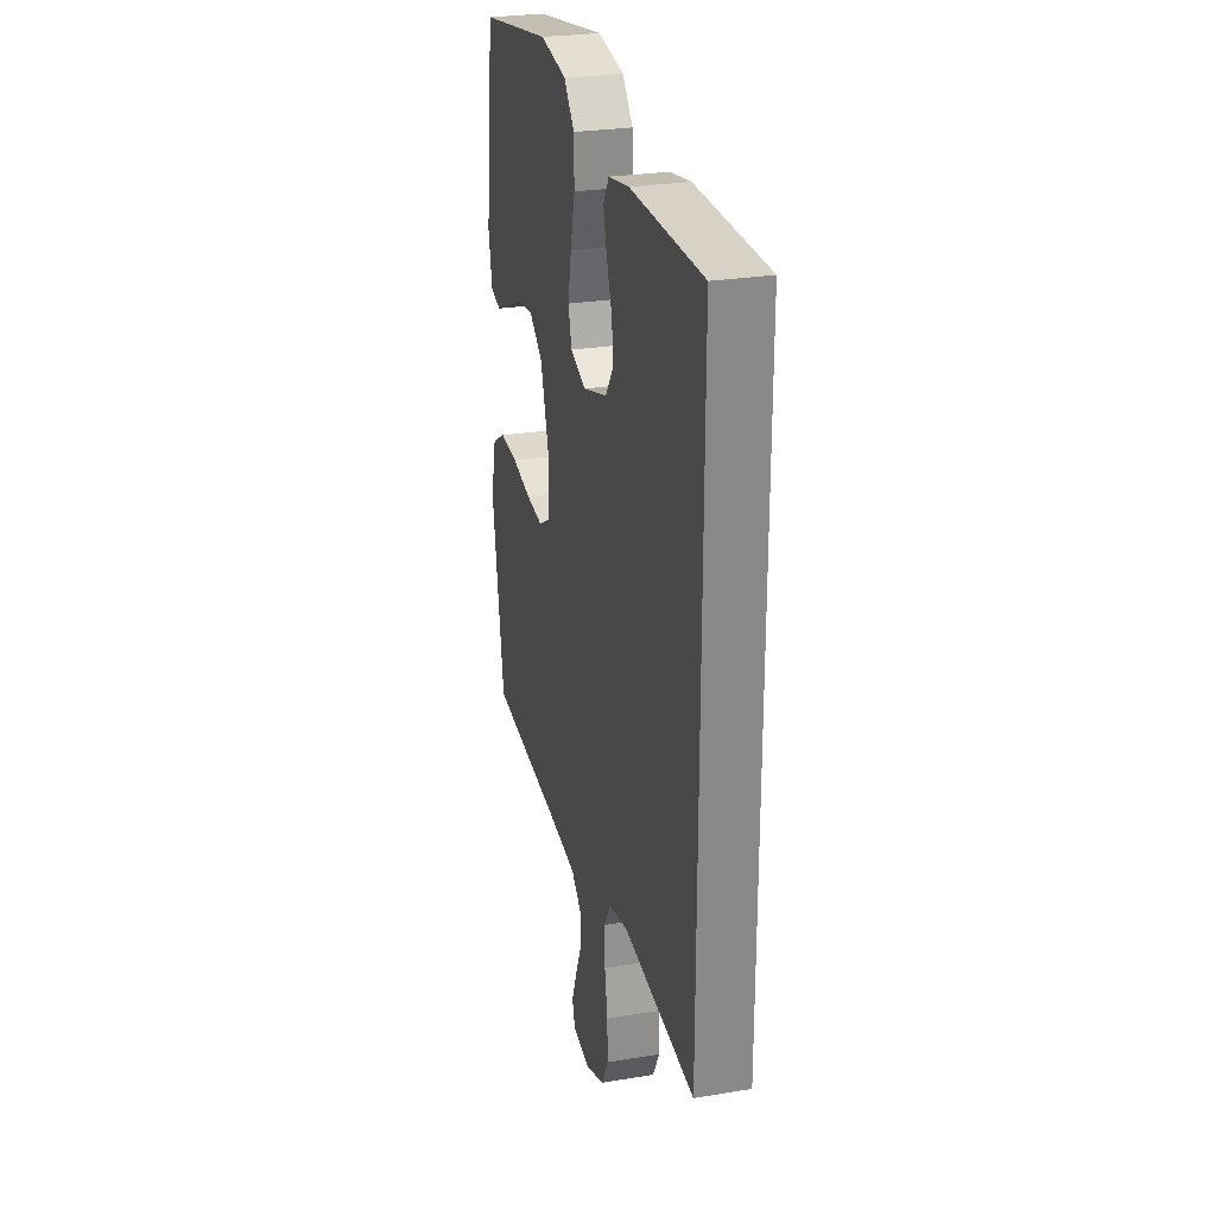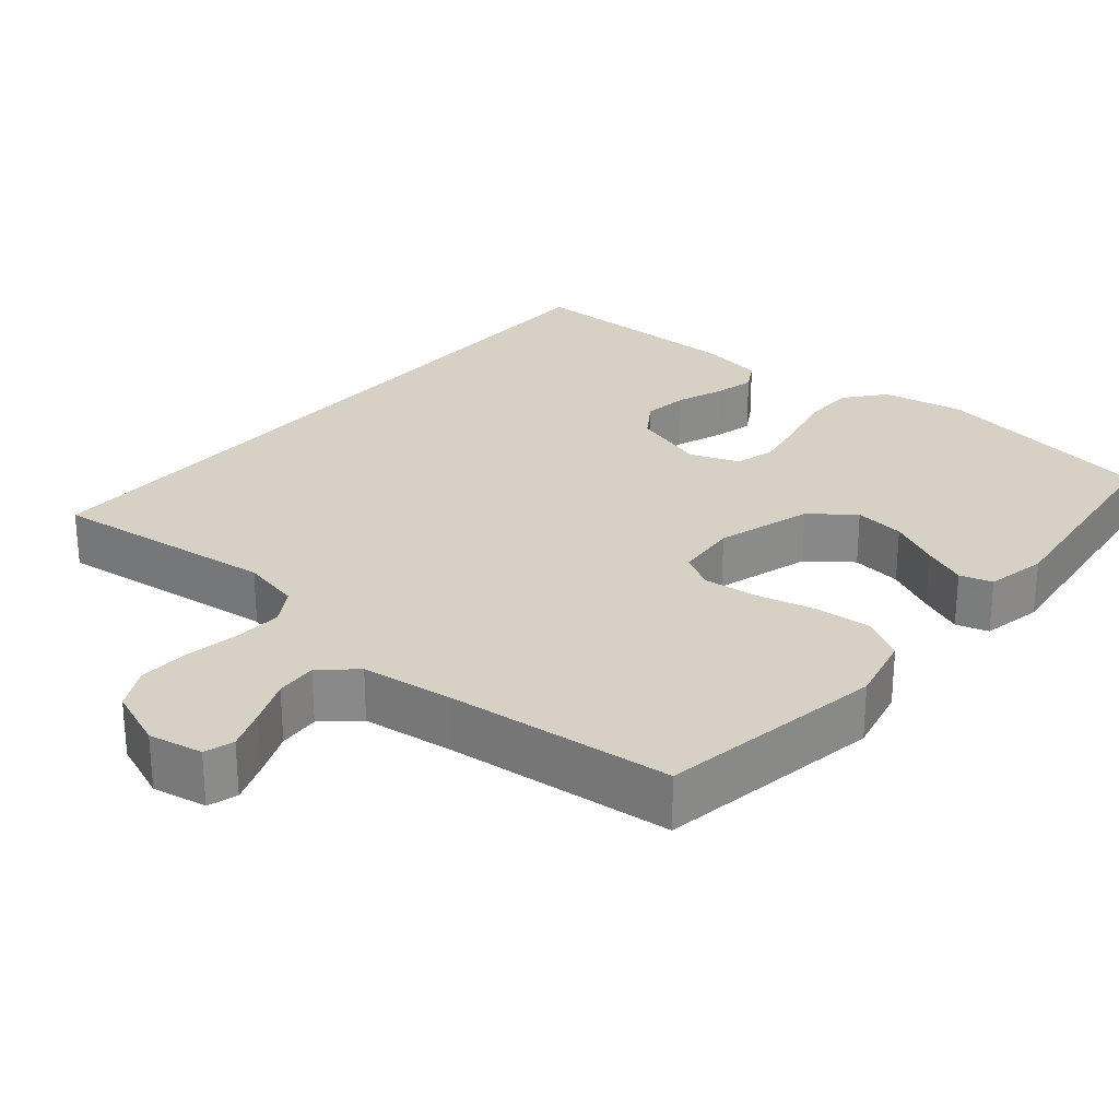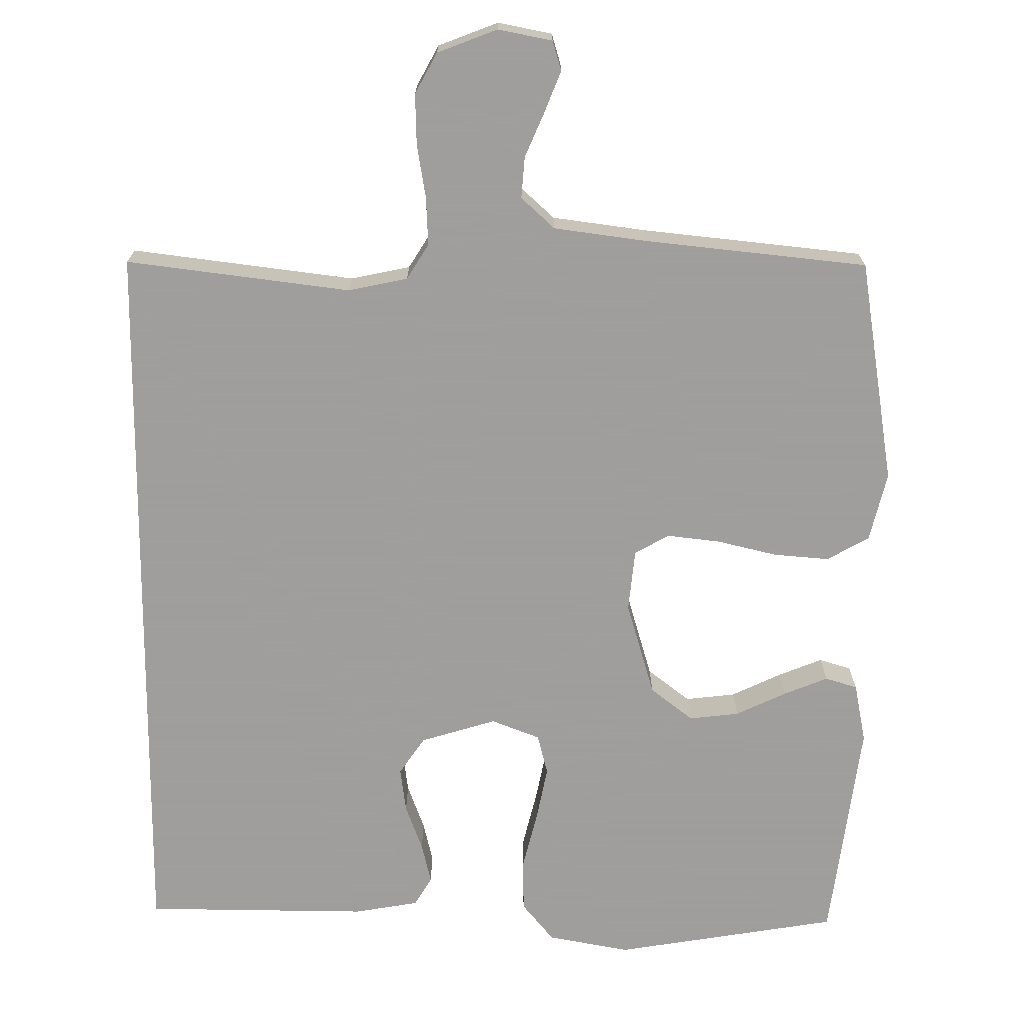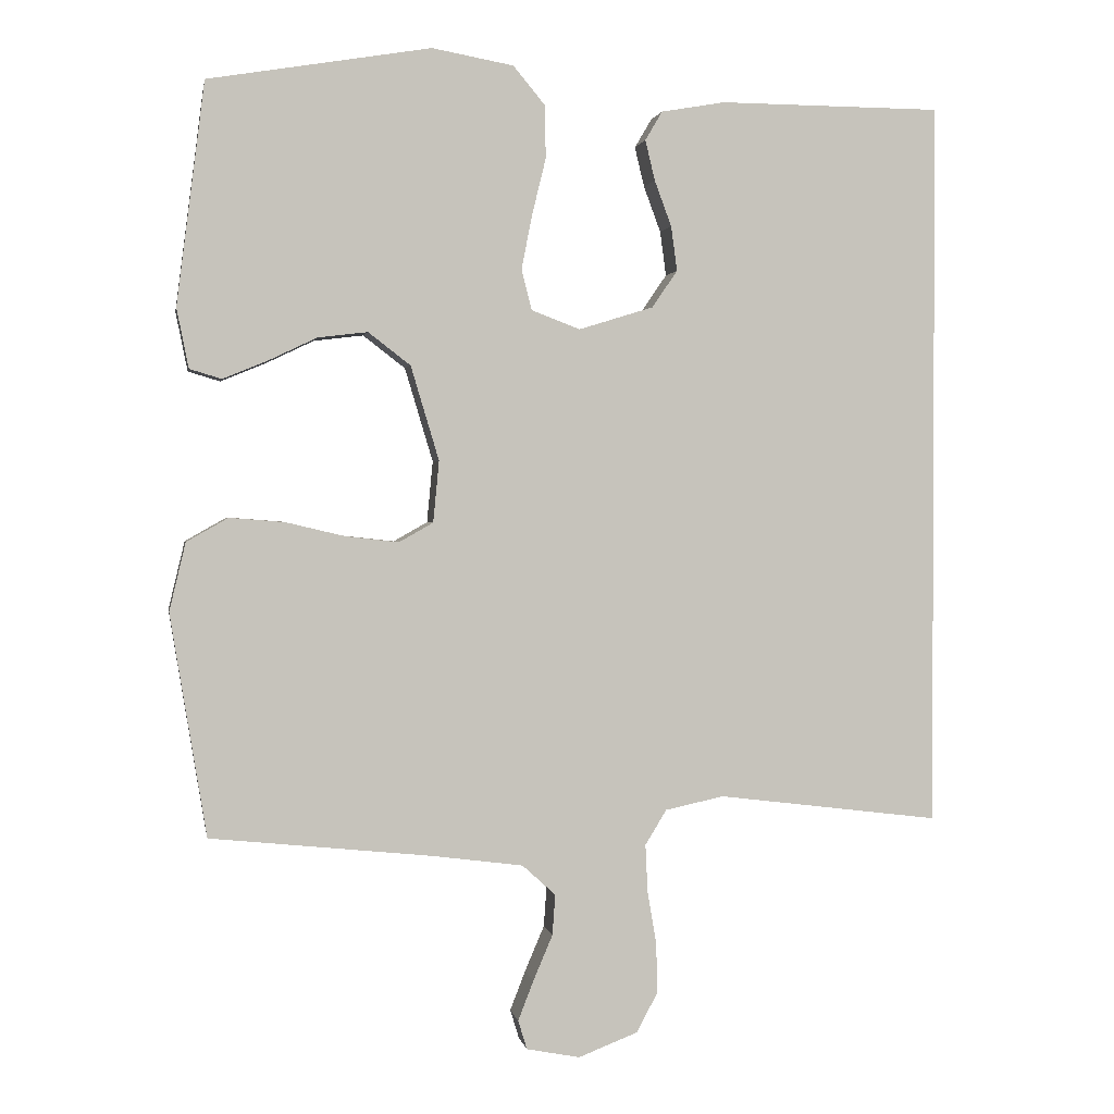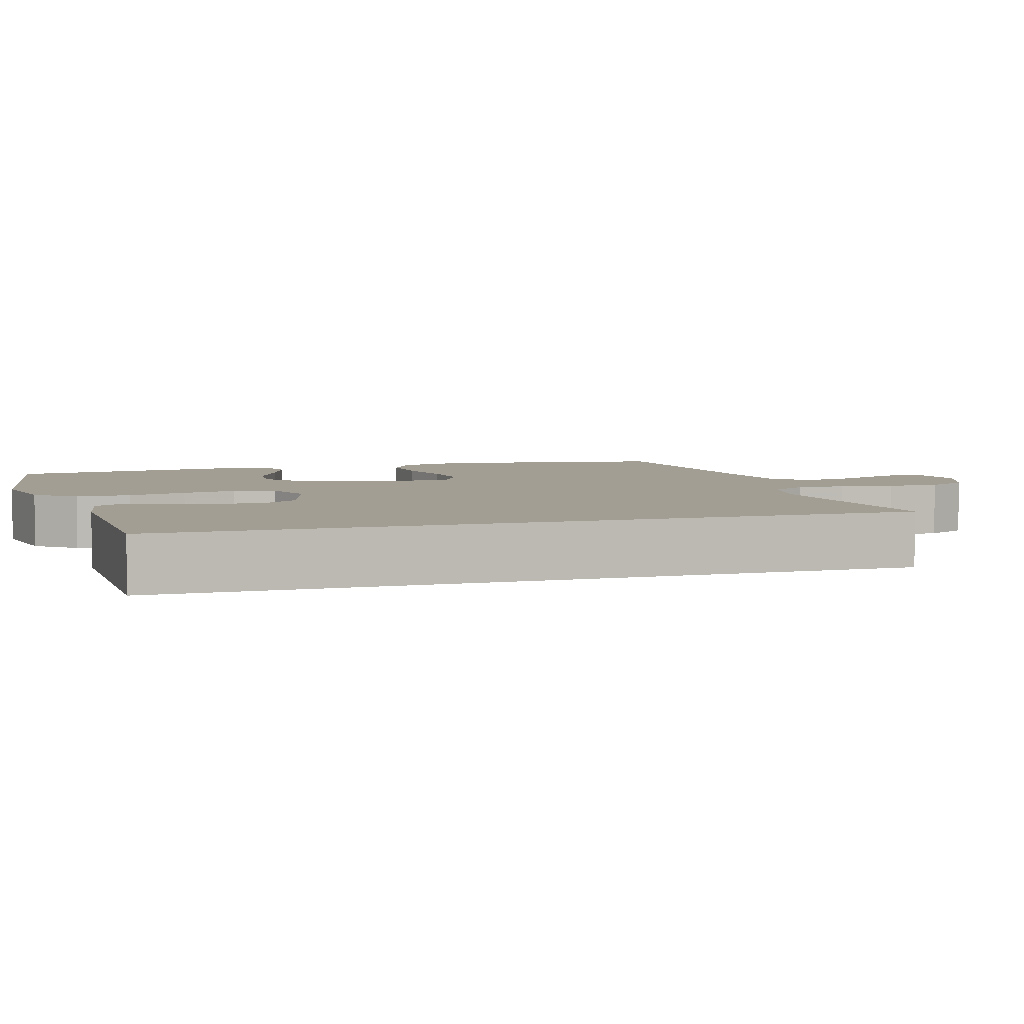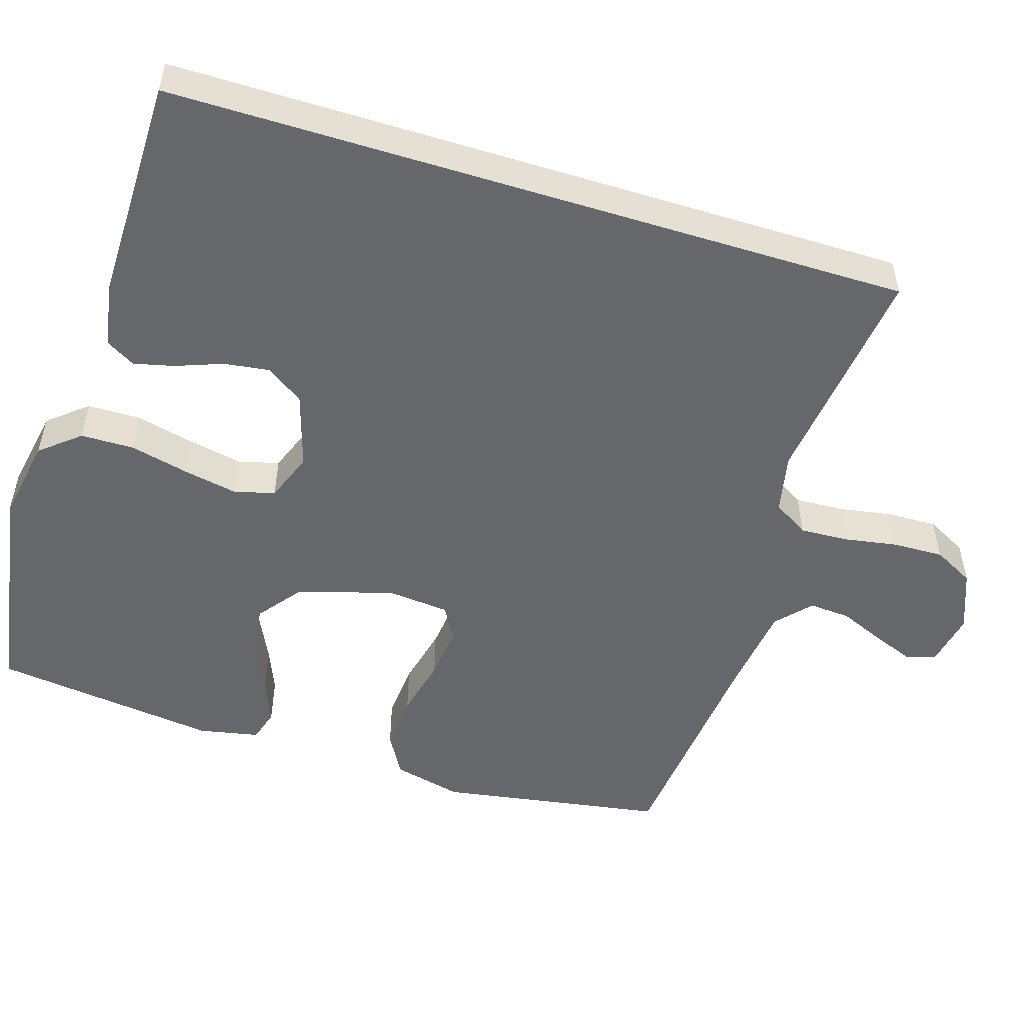
<metadata>
{"format":"obj","ext":"obj","renderer":"f3d","projection":"perspective","resolution":1024,"background":"white","views":[{"elev":26.8,"azim":75.5,"up":"+Z"},{"elev":26.9,"azim":-139.7,"up":"+Y"},{"elev":-71.1,"azim":179.5,"up":"+Y"},{"elev":1.4,"azim":-9.9,"up":"+Z"},{"elev":5.0,"azim":72.8,"up":"+Y"},{"elev":-52.0,"azim":72.7,"up":"+Y"}]}
</metadata>
<code>
v -0.5 0.07 0.5
v -0.2 0.07 0.55
v -0.09 0.07 0.53
v -0.047 0.07 0.478
v -0.046 0.07 0.407
v -0.065 0.07 0.329
v -0.079 0.07 0.257
v -0.065 0.07 0.203
v 0 0.07 0.178
v 0.101 0.07 0.209
v 0.135 0.07 0.259
v 0.127 0.07 0.319
v 0.104 0.07 0.381
v 0.091 0.07 0.435
v 0.114 0.07 0.474
v 0.2 0.07 0.489
v 0.5 0.07 0.487
v 0.5 0.07 -0.496
v 0.2 0.07 -0.459
v 0.121 0.07 -0.476
v 0.092 0.07 -0.523
v 0.095 0.07 -0.587
v 0.107 0.07 -0.658
v 0.109 0.07 -0.726
v 0.08 0.07 -0.78
v 0 0.07 -0.811
v -0.072 0.07 -0.797
v -0.084 0.07 -0.758
v -0.063 0.07 -0.704
v -0.037 0.07 -0.643
v -0.033 0.07 -0.588
v -0.078 0.07 -0.547
v -0.2 0.07 -0.531
v -0.5 0.07 -0.5
v -0.549 0.07 -0.2
v -0.527 0.07 -0.108
v -0.471 0.07 -0.076
v -0.396 0.07 -0.082
v -0.316 0.07 -0.101
v -0.245 0.07 -0.109
v -0.199 0.07 -0.083
v -0.191 0.07 0
v -0.229 0.07 0.127
v -0.286 0.07 0.171
v -0.353 0.07 0.163
v -0.42 0.07 0.131
v -0.479 0.07 0.107
v -0.522 0.07 0.12
v -0.538 0.07 0.2
v -0.5 0 0.5
v -0.2 0 0.55
v -0.09 0 0.53
v -0.047 0 0.478
v -0.046 0 0.407
v -0.065 0 0.329
v -0.079 0 0.257
v -0.065 0 0.203
v 0 0 0.178
v 0.101 0 0.209
v 0.135 0 0.259
v 0.127 0 0.319
v 0.104 0 0.381
v 0.091 0 0.435
v 0.114 0 0.474
v 0.2 0 0.489
v 0.5 0 0.487
v 0.5 0 -0.496
v 0.2 0 -0.459
v 0.121 0 -0.476
v 0.092 0 -0.523
v 0.095 0 -0.587
v 0.107 0 -0.658
v 0.109 0 -0.726
v 0.08 0 -0.78
v 0 0 -0.811
v -0.072 0 -0.797
v -0.084 0 -0.758
v -0.063 0 -0.704
v -0.037 0 -0.643
v -0.033 0 -0.588
v -0.078 0 -0.547
v -0.2 0 -0.531
v -0.5 0 -0.5
v -0.549 0 -0.2
v -0.527 0 -0.108
v -0.471 0 -0.076
v -0.396 0 -0.082
v -0.316 0 -0.101
v -0.245 0 -0.109
v -0.199 0 -0.083
v -0.191 0 0
v -0.229 0 0.127
v -0.286 0 0.171
v -0.353 0 0.163
v -0.42 0 0.131
v -0.479 0 0.107
v -0.522 0 0.12
v -0.538 0 0.2
f 4 5 6
f 3 4 6
f 2 3 6
f 1 2 6
f 49 1 6
f 48 49 6
f 47 48 6
f 46 47 6
f 45 46 6
f 44 45 6 7
f 43 44 7 8
f 42 43 8 9
f 41 42 9 10
f 37 38 39
f 36 37 39
f 35 36 39
f 34 35 39
f 33 34 39
f 32 33 39 40
f 31 32 40 41
f 28 29 30
f 27 28 30
f 26 27 30
f 25 26 30
f 24 25 30
f 23 24 30
f 22 23 30
f 21 22 30 31
f 31 41 10
f 21 31 10
f 20 21 10
f 16 17 18
f 15 16 18
f 14 15 18
f 13 14 18
f 12 13 18
f 11 12 18
f 11 18 19
f 10 11 19 20
f 55 54 53
f 55 53 52
f 55 52 51
f 55 51 50
f 55 50 98
f 55 98 97
f 55 97 96
f 55 96 95
f 55 95 94
f 56 55 94 93
f 57 56 93 92
f 58 57 92 91
f 59 58 91 90
f 88 87 86
f 88 86 85
f 88 85 84
f 88 84 83
f 88 83 82
f 89 88 82 81
f 90 89 81 80
f 79 78 77
f 79 77 76
f 79 76 75
f 79 75 74
f 79 74 73
f 79 73 72
f 79 72 71
f 80 79 71 70
f 59 90 80
f 59 80 70
f 59 70 69
f 67 66 65
f 67 65 64
f 67 64 63
f 67 63 62
f 67 62 61
f 67 61 60
f 68 67 60
f 69 68 60 59
f 1 50 51 2
f 2 51 52 3
f 3 52 53 4
f 4 53 54 5
f 5 54 55 6
f 6 55 56 7
f 7 56 57 8
f 8 57 58 9
f 9 58 59 10
f 10 59 60 11
f 11 60 61 12
f 12 61 62 13
f 13 62 63 14
f 14 63 64 15
f 15 64 65 16
f 16 65 66 17
f 17 66 67 18
f 18 67 68 19
f 19 68 69 20
f 20 69 70 21
f 21 70 71 22
f 22 71 72 23
f 23 72 73 24
f 24 73 74 25
f 25 74 75 26
f 26 75 76 27
f 27 76 77 28
f 28 77 78 29
f 29 78 79 30
f 30 79 80 31
f 31 80 81 32
f 32 81 82 33
f 33 82 83 34
f 34 83 84 35
f 35 84 85 36
f 36 85 86 37
f 37 86 87 38
f 38 87 88 39
f 39 88 89 40
f 40 89 90 41
f 41 90 91 42
f 42 91 92 43
f 43 92 93 44
f 44 93 94 45
f 45 94 95 46
f 46 95 96 47
f 47 96 97 48
f 48 97 98 49
f 49 98 50 1

</code>
